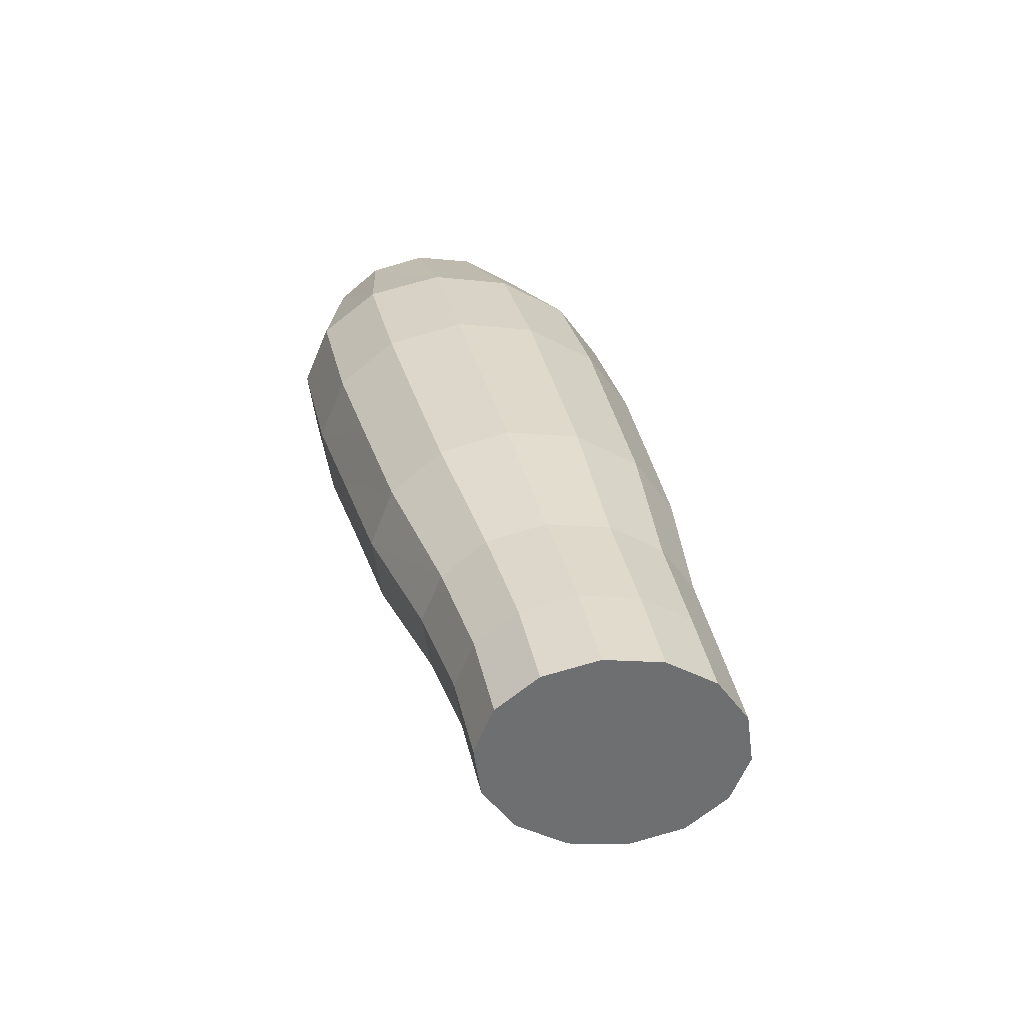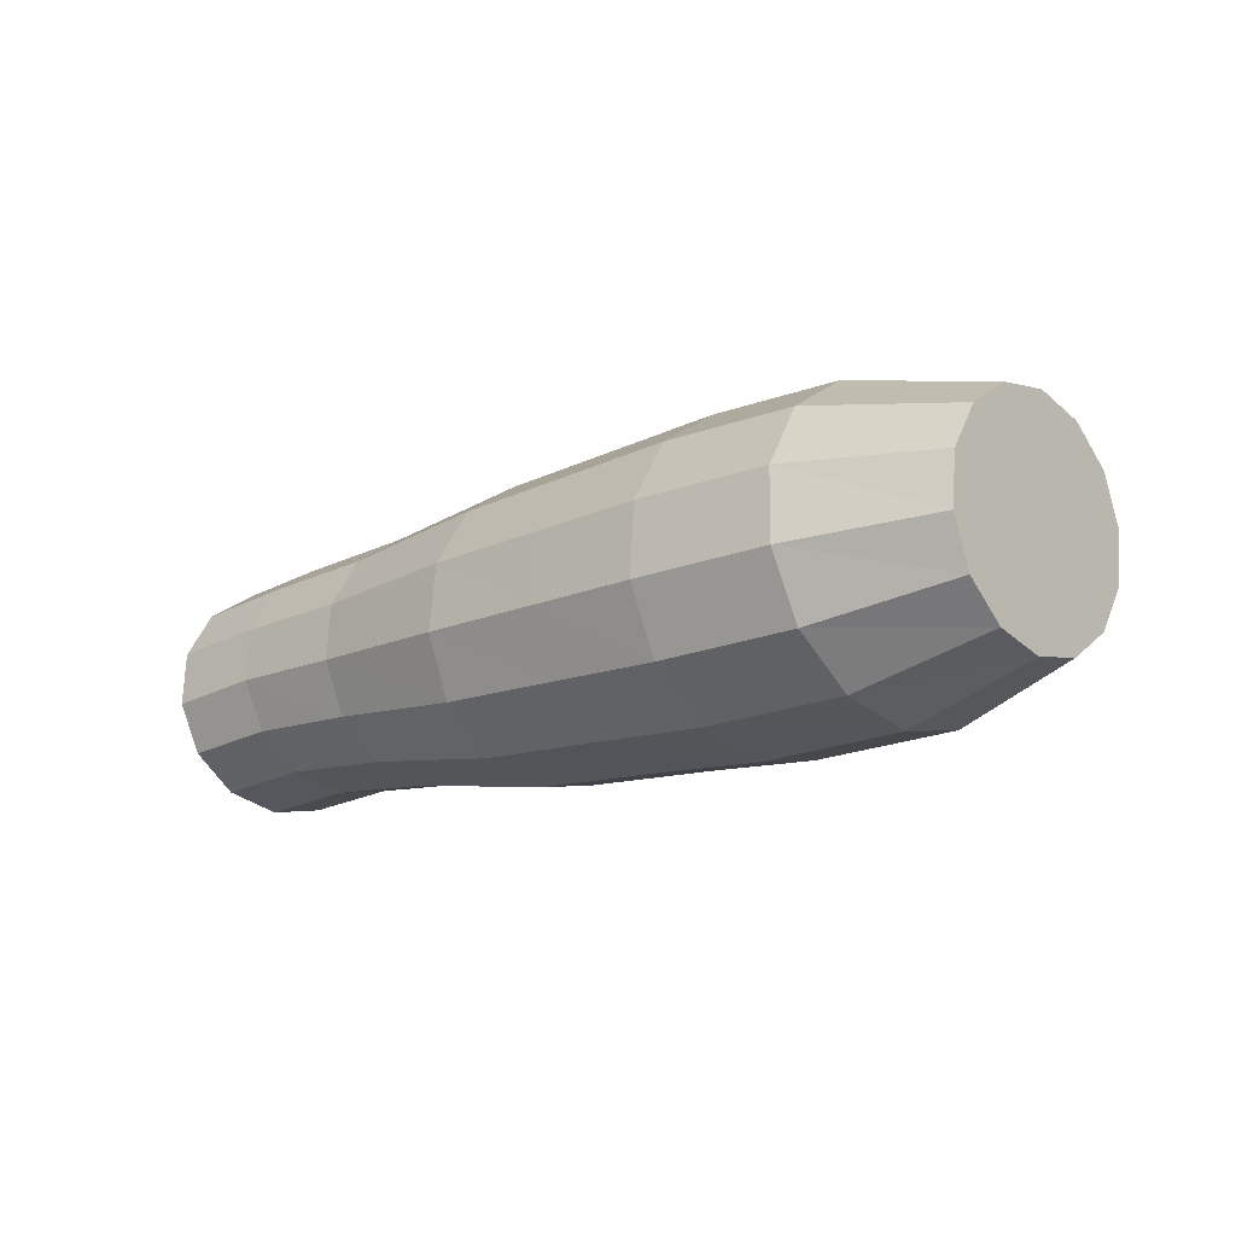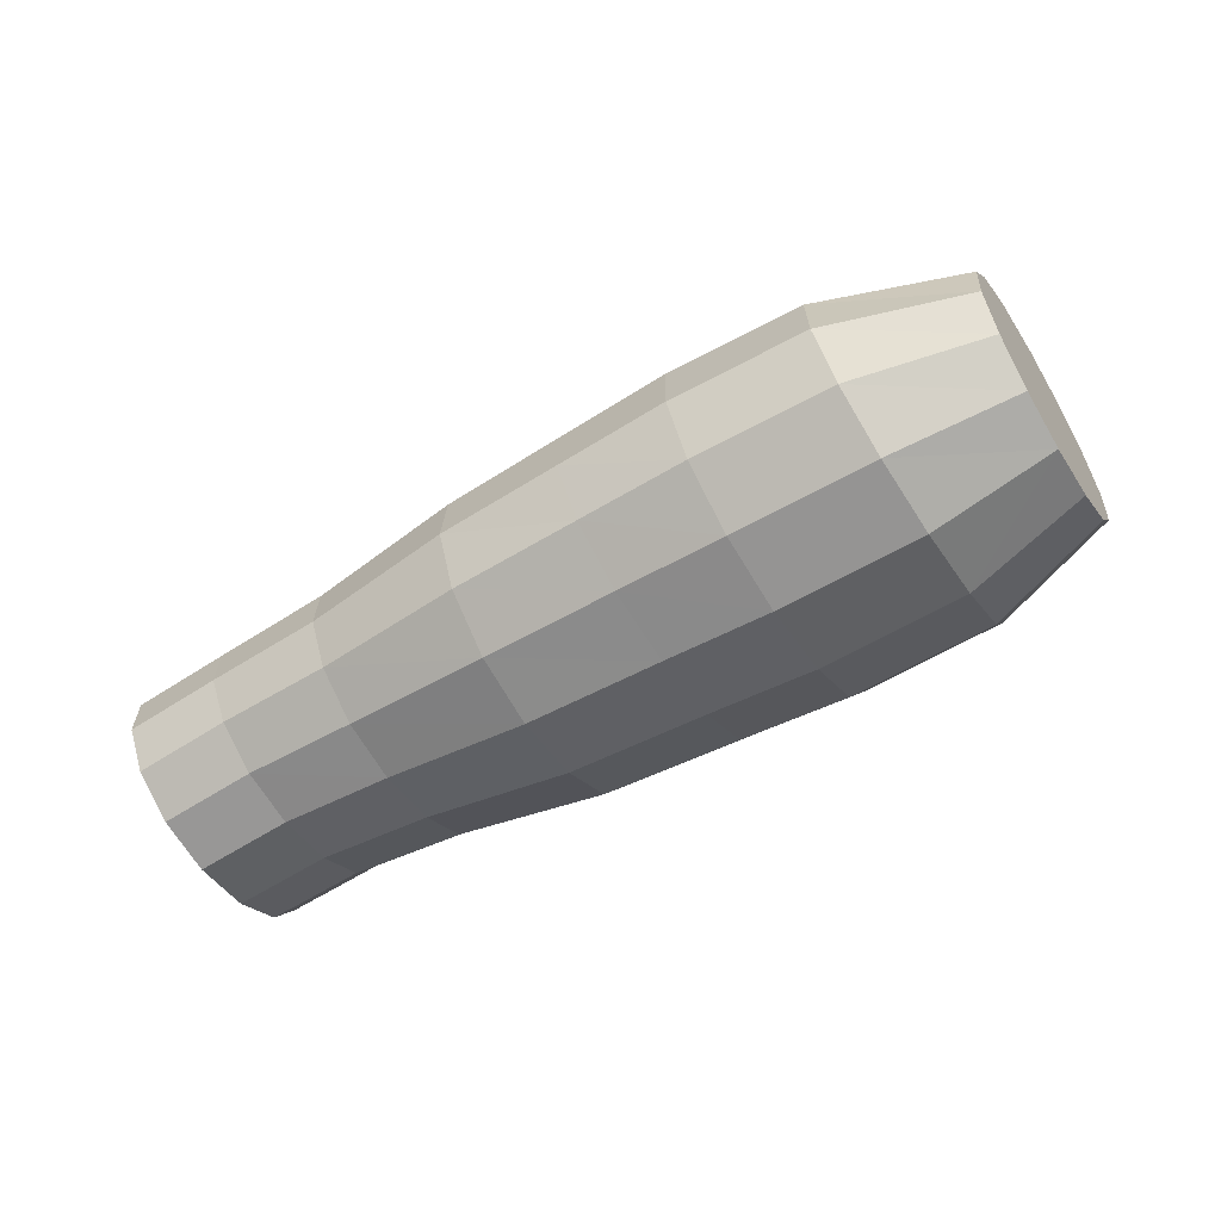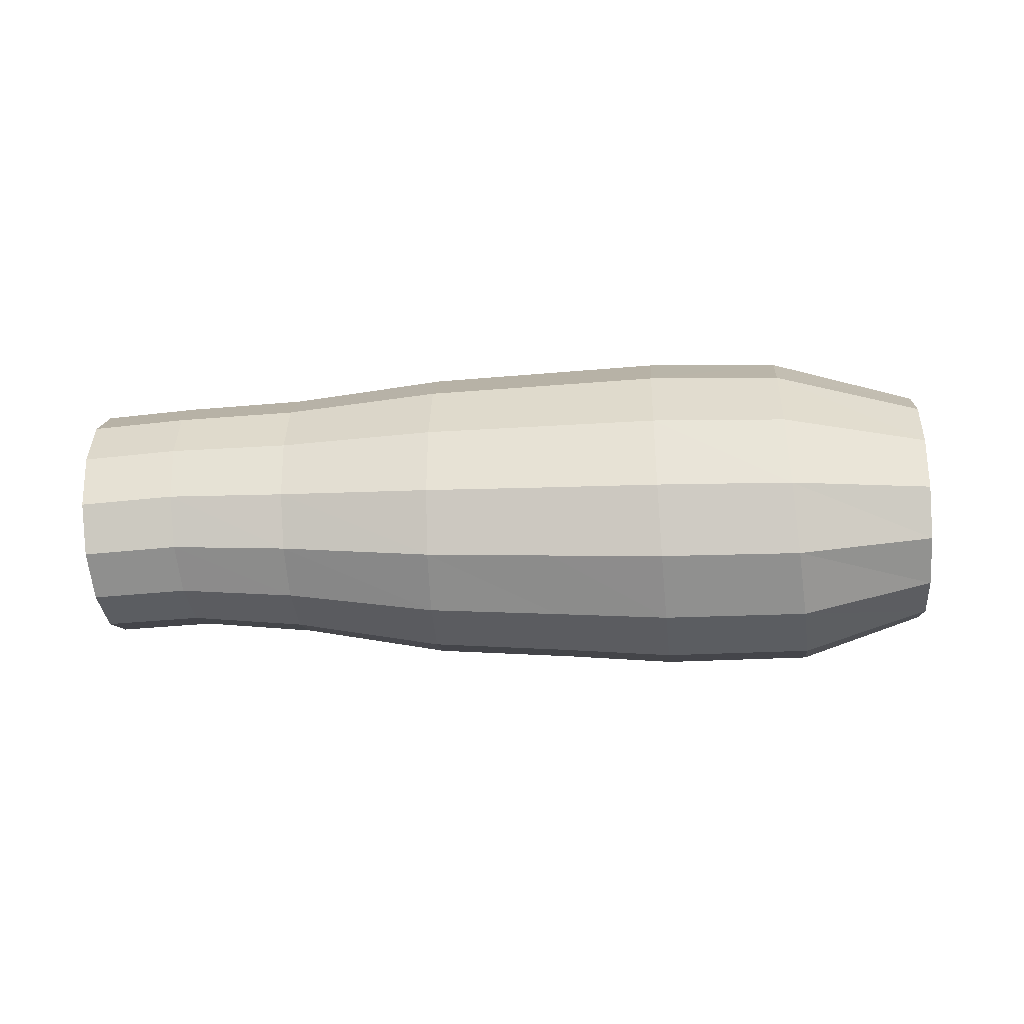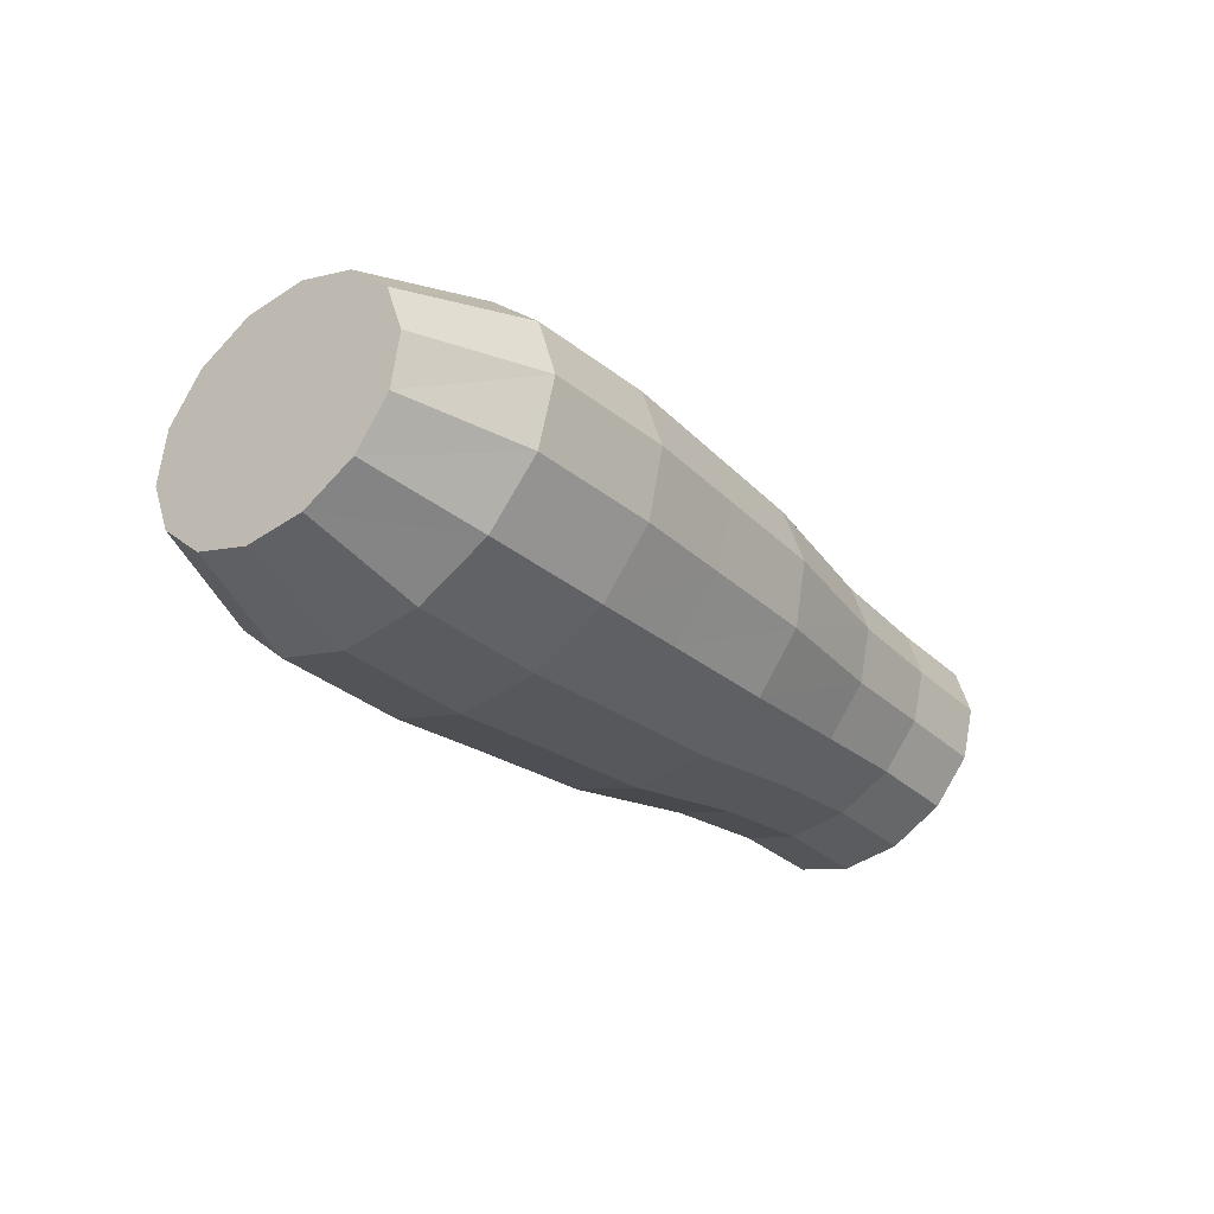
<metadata>
{"format":"obj","ext":"obj","renderer":"f3d","projection":"perspective","resolution":1024,"background":"white","views":[{"elev":29.8,"azim":37.8,"up":"+Z"},{"elev":-15.3,"azim":179.7,"up":"+Z"},{"elev":-55.9,"azim":170.8,"up":"+Z"},{"elev":3.1,"azim":143.7,"up":"+Z"},{"elev":-25.9,"azim":-91.9,"up":"+Z"}]}
</metadata>
<code>
g arm
v 2.667 19.67 0.3945
v 2.998 20.07 0.4005
v 2.829 19.87 0.4498
v 3.143 20.25 0.2561
v 2.545 19.53 0.2454
v 3.233 20.37 0.04546
v 2.488 19.47 0.03207
v 3.251 20.4 -0.1899
v 2.506 19.5 -0.2032
v 3.194 20.34 -0.4032
v 2.597 19.62 -0.4139
v 3.072 20.2 -0.5523
v 2.741 19.8 -0.5582
v 2.911 20.01 -0.6076
v 2.911 20.01 -0.6076
v 2.741 19.8 -0.5582
v 3.072 20.2 -0.5523
v 2.597 19.62 -0.4139
v 3.194 20.34 -0.4032
v 2.506 19.5 -0.2032
v 3.251 20.4 -0.1899
v 2.488 19.47 0.03207
v 3.233 20.37 0.04546
v 2.545 19.53 0.2454
v 3.143 20.25 0.2561
v 2.667 19.67 0.3945
v 2.998 20.07 0.4005
v 2.829 19.87 0.4498
v 3.863 20.17 -0.2453
v 3.251 20.4 -0.1899
v 3.194 20.34 -0.4032
v 3.194 20.34 -0.4032
v 3.251 20.4 -0.1899
v 3.863 20.17 -0.2453
v 3.857 20.11 0.07083
v 3.233 20.37 0.04546
v 3.233 20.37 0.04546
v 3.857 20.11 0.07083
v 3.748 19.94 0.3543
v 3.143 20.25 0.2561
v 3.143 20.25 0.2561
v 3.748 19.94 0.3543
v 3.558 19.69 0.5488
v 2.998 20.07 0.4005
v 2.998 20.07 0.4005
v 3.558 19.69 0.5488
v 2.829 19.87 0.4498
v 2.829 19.87 0.4498
v 3.324 19.42 0.6159
v 2.667 19.67 0.3945
v 2.667 19.67 0.3945
v 3.324 19.42 0.6159
v 3.093 19.17 0.5423
v 2.545 19.53 0.2454
v 2.545 19.53 0.2454
v 3.093 19.17 0.5423
v 2.488 19.47 0.03207
v 2.91 18.99 0.3426
v 2.91 18.99 0.3426
v 2.488 19.47 0.03207
v 2.506 19.5 -0.2032
v 2.812 18.93 0.05633
v 2.812 18.93 0.05633
v 2.506 19.5 -0.2032
v 2.597 19.62 -0.4139
v 2.817 18.99 -0.2598
v 2.817 18.99 -0.2598
v 2.597 19.62 -0.4139
v 2.741 19.8 -0.5582
v 2.926 19.16 -0.5433
v 2.926 19.16 -0.5433
v 2.741 19.8 -0.5582
v 2.911 20.01 -0.6076
v 3.117 19.41 -0.7378
v 3.117 19.41 -0.7378
v 2.911 20.01 -0.6076
v 3.072 20.2 -0.5523
v 3.582 19.94 -0.7314
v 3.582 19.94 -0.7314
v 3.072 20.2 -0.5523
v 3.765 20.11 -0.5316
v 3.765 20.11 -0.5316
v 3.351 19.69 -0.8049
v 3.351 19.69 -0.8049
v 4.261 19.71 -0.5525
v 4.35 19.79 -0.261
v 4.35 19.79 -0.261
v 4.261 19.71 -0.5525
v 4.335 19.73 0.0607
v 4.335 19.73 0.0607
v 4.219 19.57 0.3488
v 4.219 19.57 0.3488
v 4.023 19.32 0.5463
v 4.023 19.32 0.5463
v 3.788 19.03 0.6141
v 3.788 19.03 0.6141
v 3.56 18.78 0.5388
v 3.56 18.78 0.5388
v 3.294 18.52 0.0437
v 3.384 18.59 0.3352
v 3.384 18.59 0.3352
v 3.294 18.52 0.0437
v 3.309 18.57 -0.278
v 3.309 18.57 -0.278
v 3.426 18.74 -0.5661
v 3.426 18.74 -0.5661
v 3.621 18.99 -0.7636
v 3.621 18.99 -0.7636
v 3.856 19.27 -0.8314
v 3.856 19.27 -0.8314
v 4.085 19.53 -0.756
v 4.085 19.53 -0.756
v 4.722 19.44 -0.2627
v 4.722 19.44 -0.2627
v 4.999 18.86 0.2932
v 4.819 18.64 0.4735
v 4.999 18.86 0.2932
v 4.819 18.64 0.4735
v 4.194 18.71 0.5751
v 4.607 18.38 0.5352
v 4.194 18.71 0.5751
v 4.607 18.38 0.5352
v 3.795 18.29 0.3089
v 3.795 18.29 0.3089
v 3.702 18.23 0.03021
v 3.702 18.23 0.03021
v 3.71 18.28 -0.2775
v 3.71 18.28 -0.2775
v 4.003 18.69 -0.7424
v 3.817 18.45 -0.5532
v 4.003 18.69 -0.7424
v 3.817 18.45 -0.5532
v 4.23 18.96 -0.8076
v 4.23 18.96 -0.8076
v 4.629 19.37 -0.5414
v 4.629 19.37 -0.5414
v 5.134 19.05 -0.2638
v 5.134 19.05 -0.2638
v 4.714 19.38 0.04496
v 4.714 19.38 0.04496
v 5.111 19.01 0.03012
v 5.111 19.01 0.03012
v 5.489 18.37 0.2289
v 5.337 18.17 0.3828
v 5.489 18.37 0.2289
v 5.337 18.17 0.3828
v 3.971 18.46 0.5034
v 3.971 18.46 0.5034
v 5.154 17.95 0.4356
v 5.154 17.95 0.4356
v 4.404 18.14 0.4661
v 4.404 18.14 0.4661
v 4.252 17.96 0.2799
v 4.252 17.96 0.2799
v 4.314 18.08 -0.5435
v 4.314 18.08 -0.5435
v 4.494 18.3 -0.7238
v 4.494 18.3 -0.7238
v 4.453 19.2 -0.7359
v 4.453 19.2 -0.7359
v 5.061 18.98 -0.5302
v 5.061 18.98 -0.5302
v 5.885 18.01 0.2009
v 5.744 17.82 0.3452
v 5.885 18.01 0.2009
v 5.744 17.82 0.3452
v 5.571 17.62 0.3949
v 5.571 17.62 0.3949
v 4.18 17.89 0.01345
v 4.18 17.89 0.01345
v 4.202 17.93 -0.2804
v 4.202 17.93 -0.2804
v 4.707 18.56 -0.7855
v 4.707 18.56 -0.7855
v 4.909 18.8 -0.7164
v 4.909 18.8 -0.7164
v 5.593 18.54 -0.2462
v 5.593 18.54 -0.2462
v 5.581 18.5 0.004463
v 5.581 18.5 0.004463
v 5.967 18.13 -0.009379
v 5.967 18.13 -0.009379
v 6.203 17.73 0.1592
v 6.063 17.54 0.3021
v 6.203 17.73 0.1592
v 6.063 17.54 0.3021
v 5.891 17.34 0.3514
v 5.891 17.34 0.3514
v 4.977 17.75 0.3769
v 5.4 17.43 0.3402
v 4.977 17.75 0.3769
v 5.4 17.43 0.3402
v 4.84 17.61 0.2182
v 4.84 17.61 0.2182
v 4.783 17.59 -0.2595
v 4.783 17.59 -0.2595
v 4.874 17.72 -0.484
v 4.874 17.72 -0.484
v 5.027 17.91 -0.6379
v 5.027 17.91 -0.6379
v 5.524 18.48 -0.4733
v 5.524 18.48 -0.4733
v 6.284 17.85 -0.04909
v 6.284 17.85 -0.04909
v 6.063 17.54 0.3021
v 5.722 17.16 0.2972
v 5.891 17.34 0.3514
v 6.203 17.73 0.1592
v 5.588 17.03 0.1504
v 6.284 17.85 -0.04909
v 5.517 16.98 -0.06003
v 6.289 17.89 -0.2815
v 5.523 17.02 -0.2924
v 6.218 17.85 -0.4919
v 5.603 17.15 -0.5007
v 6.084 17.72 -0.6387
v 5.743 17.33 -0.6436
v 5.915 17.53 -0.6928
v 5.915 17.53 -0.6928
v 6.084 17.72 -0.6387
v 5.743 17.33 -0.6436
v 5.603 17.15 -0.5007
v 6.218 17.85 -0.4919
v 5.523 17.02 -0.2924
v 6.289 17.89 -0.2815
v 5.517 16.98 -0.06003
v 6.284 17.85 -0.04909
v 5.588 17.03 0.1504
v 6.203 17.73 0.1592
v 5.722 17.16 0.2972
v 6.063 17.54 0.3021
v 5.891 17.34 0.3514
v 5.722 17.16 0.2972
v 5.722 17.16 0.2972
v 5.265 17.3 0.192
v 5.265 17.3 0.192
v 4.771 17.55 -0.008886
v 4.771 17.55 -0.008886
v 5.387 18.34 -0.6319
v 5.387 18.34 -0.6319
v 5.21 18.13 -0.6907
v 5.21 18.13 -0.6907
v 5.972 18.18 -0.244
v 5.972 18.18 -0.244
v 6.289 17.89 -0.2815
v 6.289 17.89 -0.2815
v 5.517 16.98 -0.06003
v 5.199 17.3 -0.2551
v 5.194 17.26 -0.02047
v 5.523 17.02 -0.2924
v 5.523 17.02 -0.2924
v 5.517 16.98 -0.06003
v 5.199 17.3 -0.2551
v 5.194 17.26 -0.02047
v 5.588 17.03 0.1504
v 5.588 17.03 0.1504
v 6.218 17.85 -0.4919
v 5.901 18.13 -0.4565
v 6.218 17.85 -0.4919
v 5.901 18.13 -0.4565
v 5.766 18 -0.6047
v 6.084 17.72 -0.6387
v 5.766 18 -0.6047
v 6.084 17.72 -0.6387
v 5.596 17.81 -0.6594
v 5.915 17.53 -0.6928
v 5.596 17.81 -0.6594
v 5.915 17.53 -0.6928
v 5.422 17.61 -0.6096
v 5.743 17.33 -0.6436
v 5.422 17.61 -0.6096
v 5.743 17.33 -0.6436
v 5.281 17.42 -0.4653
v 5.603 17.15 -0.5007
v 5.281 17.42 -0.4653
v 5.603 17.15 -0.5007
f 3 1 2
f 2 1 4
f 4 1 5
f 6 4 5
f 7 6 5
f 8 6 7
f 9 8 7
f 10 8 9
f 11 10 9
f 12 10 11
f 13 12 11
f 14 12 13
f 17 15 16
f 17 16 18
f 19 17 18
f 19 18 20
f 21 19 20
f 21 20 22
f 23 21 22
f 23 22 24
f 25 23 24
f 25 24 26
f 27 25 26
f 26 28 27
f 31 29 30
f 34 32 33
f 30 35 36
f 38 33 37
f 36 39 40
f 42 37 41
f 44 40 43
f 41 45 46
f 47 44 43
f 45 48 46
f 50 47 49
f 48 51 52
f 54 50 53
f 51 55 56
f 58 57 54
f 60 59 55
f 62 61 57
f 64 63 60
f 66 65 61
f 68 67 64
f 70 69 65
f 72 71 68
f 74 73 69
f 76 75 72
f 78 77 73
f 80 79 76
f 81 31 77
f 32 82 80
f 81 29 31
f 34 82 32
f 30 29 35
f 34 33 38
f 36 35 39
f 38 37 42
f 43 40 39
f 41 46 42
f 49 47 43
f 48 52 46
f 53 50 49
f 51 56 52
f 58 54 53
f 55 59 56
f 62 57 58
f 60 63 59
f 62 66 61
f 67 63 64
f 66 70 65
f 71 67 68
f 74 69 70
f 72 75 71
f 83 73 74
f 76 84 75
f 78 73 83
f 76 79 84
f 81 77 78
f 80 82 79
f 81 85 29
f 86 29 85
f 34 87 88
f 88 82 34
f 29 89 35
f 90 34 38
f 35 91 39
f 92 38 42
f 93 43 91
f 39 91 43
f 92 42 46
f 46 94 92
f 95 49 93
f 43 93 49
f 94 46 52
f 52 96 94
f 53 49 95
f 52 56 96
f 58 53 97
f 56 59 98
f 62 58 99
f 100 99 58
f 102 101 59
f 59 63 102
f 62 99 66
f 103 66 99
f 67 104 102
f 102 63 67
f 66 103 70
f 105 70 103
f 71 106 104
f 104 67 71
f 105 107 70
f 74 70 107
f 71 75 108
f 108 106 71
f 107 109 74
f 83 74 109
f 75 84 110
f 110 108 75
f 111 78 83
f 79 112 84
f 111 85 78
f 81 78 85
f 79 82 88
f 88 112 79
f 85 113 86
f 114 88 87
f 29 86 89
f 87 34 90
f 35 89 91
f 90 38 92
f 116 93 115
f 91 115 93
f 117 92 94
f 94 118 117
f 120 119 116
f 93 116 119
f 95 93 119
f 94 96 121
f 118 94 121
f 121 122 118
f 97 53 95
f 56 98 96
f 100 58 97
f 59 101 98
f 100 123 99
f 124 101 102
f 99 125 103
f 126 102 104
f 103 127 105
f 128 104 106
f 130 129 105
f 107 105 129
f 106 108 131
f 131 132 106
f 129 133 107
f 109 107 133
f 108 110 134
f 134 131 108
f 111 83 109
f 84 112 110
f 135 85 111
f 88 136 112
f 85 135 113
f 137 113 135
f 114 138 136
f 136 88 114
f 89 86 139
f 113 139 86
f 140 114 87
f 87 90 140
f 91 89 115
f 139 115 89
f 141 115 139
f 117 142 140
f 117 140 90
f 90 92 117
f 144 116 143
f 115 143 116
f 145 117 118
f 118 146 145
f 147 97 119
f 95 119 97
f 121 96 98
f 98 148 121
f 149 120 144
f 116 144 120
f 146 118 122
f 122 150 146
f 151 147 120
f 119 120 147
f 122 121 148
f 148 152 122
f 123 100 147
f 97 147 100
f 148 98 101
f 101 124 148
f 99 123 125
f 153 125 123
f 126 154 124
f 124 102 126
f 125 127 103
f 128 126 104
f 127 130 105
f 132 128 106
f 155 129 130
f 131 156 132
f 157 133 129
f 134 158 131
f 159 109 133
f 110 160 134
f 159 111 109
f 112 160 110
f 135 111 159
f 112 136 160
f 161 137 135
f 138 162 136
f 113 137 141
f 138 114 142
f 113 141 139
f 142 114 140
f 115 141 143
f 142 117 145
f 164 144 163
f 143 163 144
f 165 145 146
f 146 166 165
f 167 149 164
f 144 164 149
f 166 146 150
f 150 168 166
f 151 120 149
f 122 152 150
f 123 147 151
f 148 124 152
f 153 123 151
f 124 154 152
f 125 153 169
f 154 126 170
f 125 169 127
f 170 126 128
f 127 171 130
f 172 128 132
f 171 155 130
f 156 172 132
f 157 129 155
f 131 158 156
f 173 133 157
f 134 174 158
f 175 159 133
f 160 176 134
f 161 135 159
f 136 162 160
f 137 161 177
f 162 138 178
f 141 137 179
f 138 142 180
f 141 179 143
f 180 142 145
f 143 179 163
f 181 163 179
f 165 182 180
f 180 145 165
f 184 164 183
f 163 183 164
f 185 165 166
f 166 186 185
f 187 167 184
f 164 184 167
f 186 166 168
f 168 188 186
f 190 189 167
f 149 167 189
f 168 150 191
f 191 192 168
f 189 151 149
f 152 191 150
f 153 151 189
f 152 154 191
f 153 193 169
f 194 154 170
f 169 171 127
f 172 170 128
f 171 195 155
f 196 172 156
f 197 157 155
f 158 198 156
f 175 133 173
f 134 176 174
f 199 173 157
f 174 200 158
f 161 159 175
f 160 162 176
f 177 161 201
f 162 178 202
f 179 137 177
f 138 180 178
f 177 181 179
f 182 178 180
f 163 181 183
f 203 183 181
f 185 204 182
f 182 165 185
f 207 205 206
f 208 206 205
f 209 206 208
f 210 209 208
f 211 209 210
f 212 211 210
f 213 211 212
f 214 213 212
f 215 213 214
f 216 215 214
f 217 215 216
f 218 217 216
f 221 219 220
f 222 221 220
f 222 220 223
f 224 222 223
f 224 223 225
f 226 224 225
f 226 225 227
f 228 226 227
f 228 227 229
f 230 228 229
f 230 229 231
f 231 232 230
f 233 190 187
f 167 187 190
f 188 168 192
f 192 234 188
f 235 193 190
f 189 190 193
f 192 191 194
f 194 236 192
f 193 153 189
f 154 194 191
f 169 193 237
f 194 170 238
f 169 237 171
f 238 170 172
f 237 195 171
f 196 238 172
f 195 197 155
f 198 196 156
f 199 157 197
f 158 200 198
f 239 175 173
f 176 240 174
f 241 173 199
f 174 242 200
f 201 161 175
f 162 202 176
f 201 243 177
f 244 202 178
f 177 243 181
f 244 178 182
f 181 243 203
f 245 203 243
f 204 246 244
f 244 182 204
f 249 247 248
f 250 248 247
f 253 251 252
f 252 254 253
f 249 235 247
f 255 247 235
f 252 256 236
f 236 254 252
f 255 235 233
f 190 233 235
f 234 192 236
f 236 256 234
f 258 257 243
f 245 243 257
f 244 246 259
f 259 260 244
f 262 257 261
f 258 261 257
f 263 260 259
f 259 264 263
f 266 262 265
f 261 265 262
f 267 263 264
f 264 268 267
f 270 266 269
f 265 269 266
f 271 267 268
f 268 272 271
f 274 270 273
f 269 273 270
f 275 271 272
f 272 276 275
f 248 250 273
f 274 273 250
f 275 276 251
f 251 253 275
f 193 235 237
f 236 194 238
f 237 249 195
f 254 238 196
f 195 248 197
f 253 196 198
f 273 199 197
f 200 275 198
f 239 173 241
f 174 240 242
f 201 175 239
f 176 202 240
f 269 241 199
f 242 271 200
f 258 243 201
f 244 260 202
f 249 248 195
f 253 254 196
f 237 235 249
f 236 238 254
f 258 239 261
f 240 260 263
f 261 241 265
f 242 263 267
f 265 241 269
f 242 267 271
f 269 199 273
f 200 271 275
f 248 273 197
f 275 253 198
f 261 239 241
f 240 263 242
f 258 201 239
f 202 260 240

</code>
